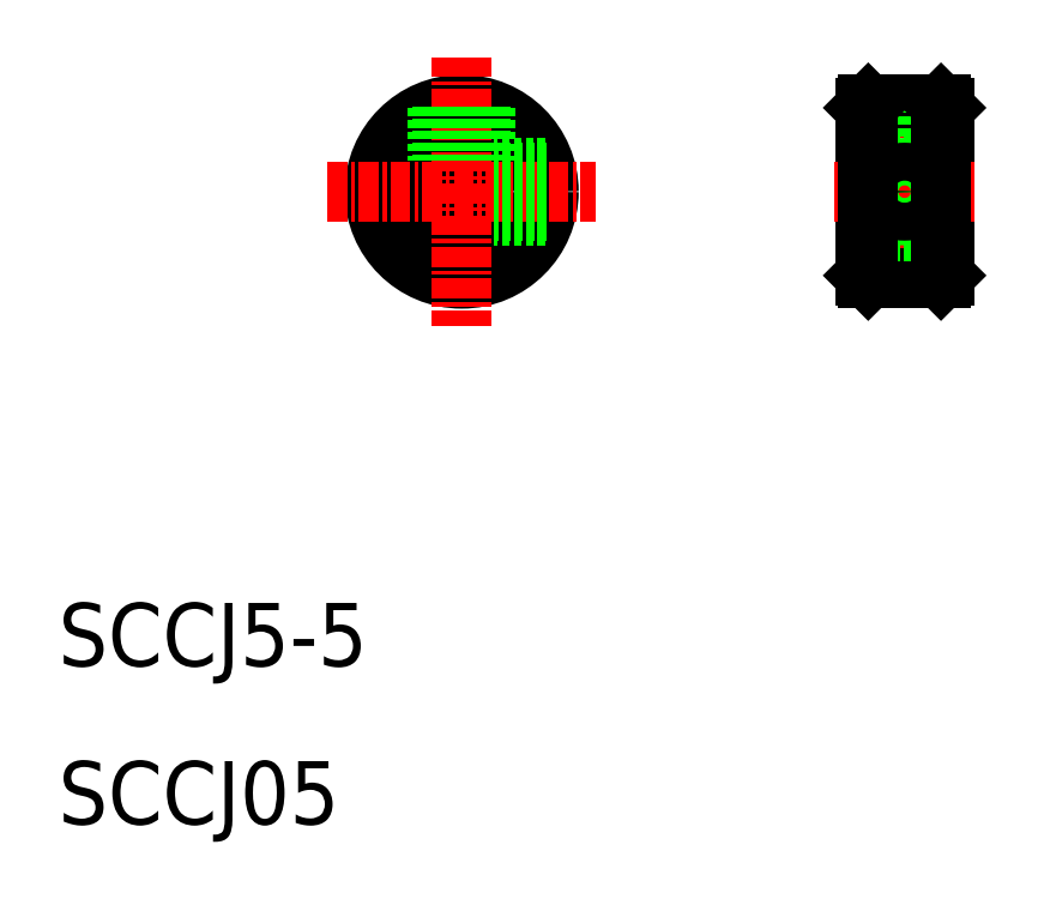
<metadata>
{"format":"dxf","ext":"dxf","renderer":"ezdxf+matplotlib","layout":"modelspace","background":"white","min_lineweight":24,"dpi":150}
</metadata>
<code>
0
SECTION
2
ENTITIES
0
CIRCLE
8
0
10
35.5
20
50
30
0
40
2.5
0
CIRCLE
8
0
10
35.5
20
50
30
0
40
5.5
0
LINE
8
CENTER
10
35.5
20
58.5
30
0
11
35.5
21
41.5
31
0
0
TEXT
8
0
10
10
20
20
30
0
40
4
1
SCCJ5-5
0
TEXT
8
0
10
10
20
10
30
0
40
4
1
SCCJ05
0
LINE
8
CENTER
10
27
20
50
30
0
11
44
21
50
31
0
0
LINE
8
0
10
66
20
55.3
30
0
11
66
21
44.7
31
0
0
LINE
8
0
10
61
20
55.3
30
0
11
61
21
44.7
31
0
0
LINE
8
CENTER
10
63.5
20
57.12
30
0
11
63.5
21
42.88
31
0
0
LINE
8
CENTER
10
59.08
20
50
30
0
11
67.92
21
50
31
0
0
LINE
8
0
10
61.2
20
44.5
30
0
11
65.8
21
44.5
31
0
0
LINE
8
0
10
61.2
20
52.5
30
0
11
65.8
21
52.5
31
0
0
LINE
8
0
10
61.2
20
55.5
30
0
11
65.8
21
55.5
31
0
0
LINE
8
0
10
65.8
20
52.5
30
0
11
66
21
52.7
31
0
0
LINE
8
0
10
61.2
20
47.5
30
0
11
65.8
21
47.5
31
0
0
LINE
8
0
10
65.8
20
47.5
30
0
11
66
21
47.3
31
0
0
LINE
8
0
10
36.7
20
55.37
30
0
11
36.7
21
52.19
31
0
0
LINE
8
0
10
37
20
55.29
30
0
11
37
21
52
31
0
0
LINE
8
0
10
34
20
55.29
30
0
11
34
21
52
31
0
0
LINE
8
0
10
34.3
20
55.37
30
0
11
34.3
21
52.19
31
0
0
LINE
8
0
10
40.87
20
51.2
30
0
11
37.69
21
51.2
31
0
0
LINE
8
0
10
40.79
20
51.5
30
0
11
37.5
21
51.5
31
0
0
LINE
8
0
10
40.87
20
48.8
30
0
11
37.69
21
48.8
31
0
0
LINE
8
0
10
40.79
20
48.5
30
0
11
37.5
21
48.5
31
0
0
LINE
8
0
10
62.3
20
55.5
30
0
11
62.3
21
52.5
31
0
0
LINE
8
0
10
62
20
55.5
30
0
11
62
21
52.5
31
0
0
LINE
8
0
10
65
20
55.5
30
0
11
65
21
52.5
31
0
0
LINE
8
0
10
64.7
20
55.5
30
0
11
64.7
21
52.5
31
0
0
CIRCLE
8
0
10
63.5
20
50
30
0
40
1.5
0
CIRCLE
8
0
10
63.5
20
50
30
0
40
1.2
0
LINE
8
0
10
65.8
20
55.5
30
0
11
66
21
55.3
31
0
0
LINE
8
0
10
66
20
44.7
30
0
11
65.8
21
44.5
31
0
0
LINE
8
0
10
65.8
20
55.5
30
0
11
65.8
21
44.5
31
0
0
LINE
8
0
10
61.2
20
47.5
30
0
11
61
21
47.3
31
0
0
LINE
8
0
10
61.2
20
52.5
30
0
11
61
21
52.7
31
0
0
LINE
8
0
10
61
20
55.3
30
0
11
61.2
21
55.5
31
0
0
LINE
8
0
10
61
20
44.7
30
0
11
61.2
21
44.5
31
0
0
LINE
8
0
10
61.2
20
55.5
30
0
11
61.2
21
44.5
31
0
0
ENDSEC
0
EOF

</code>
